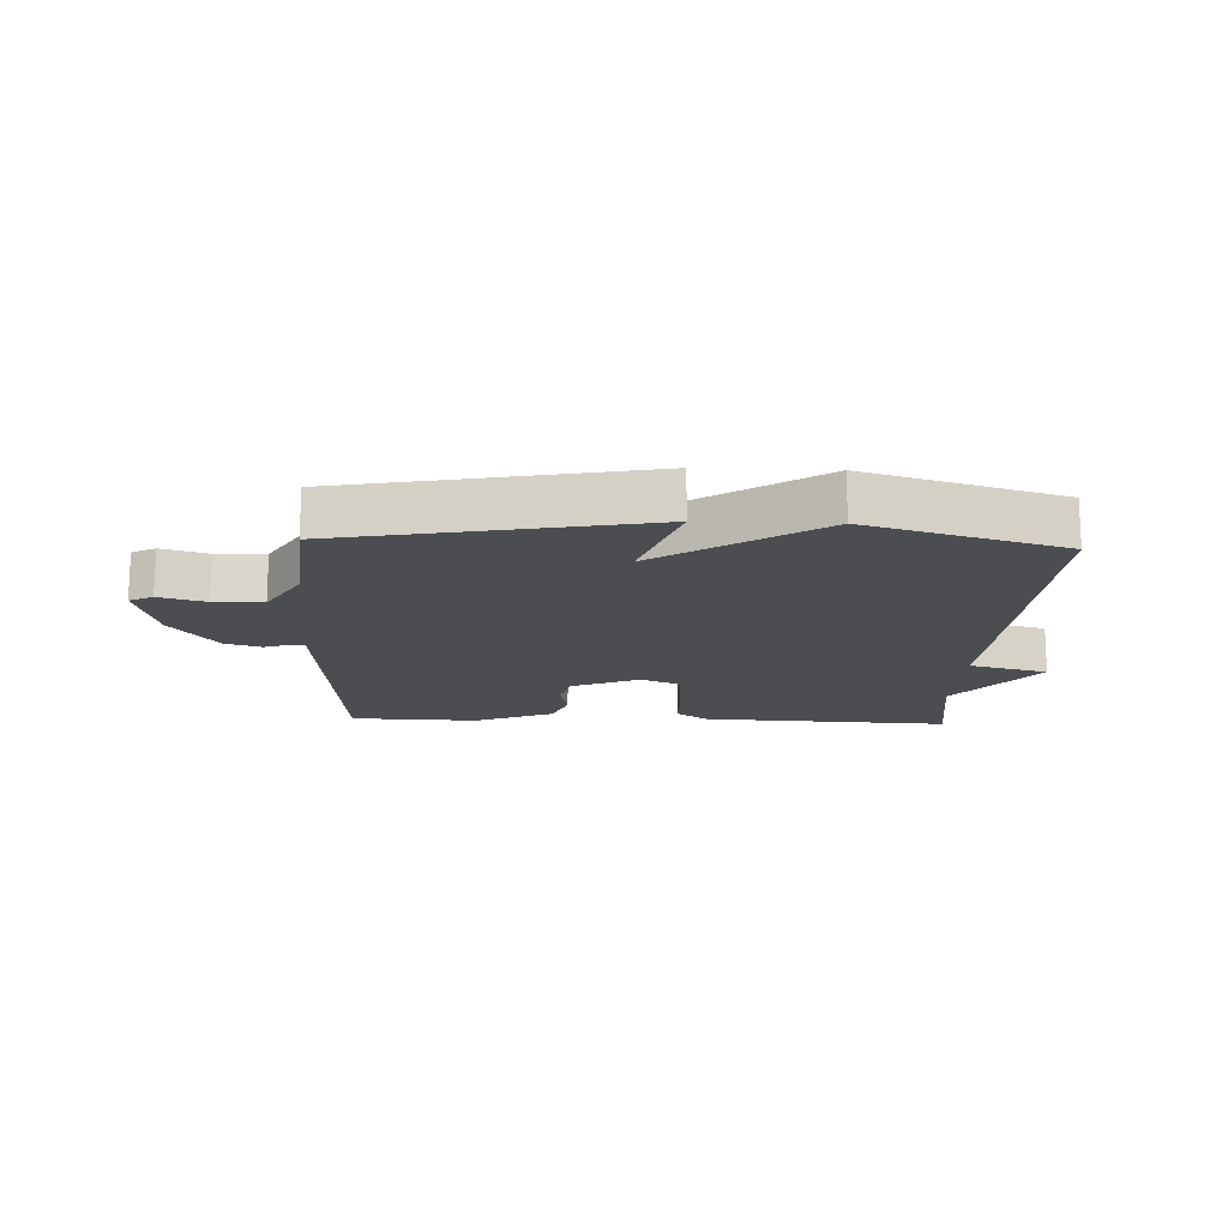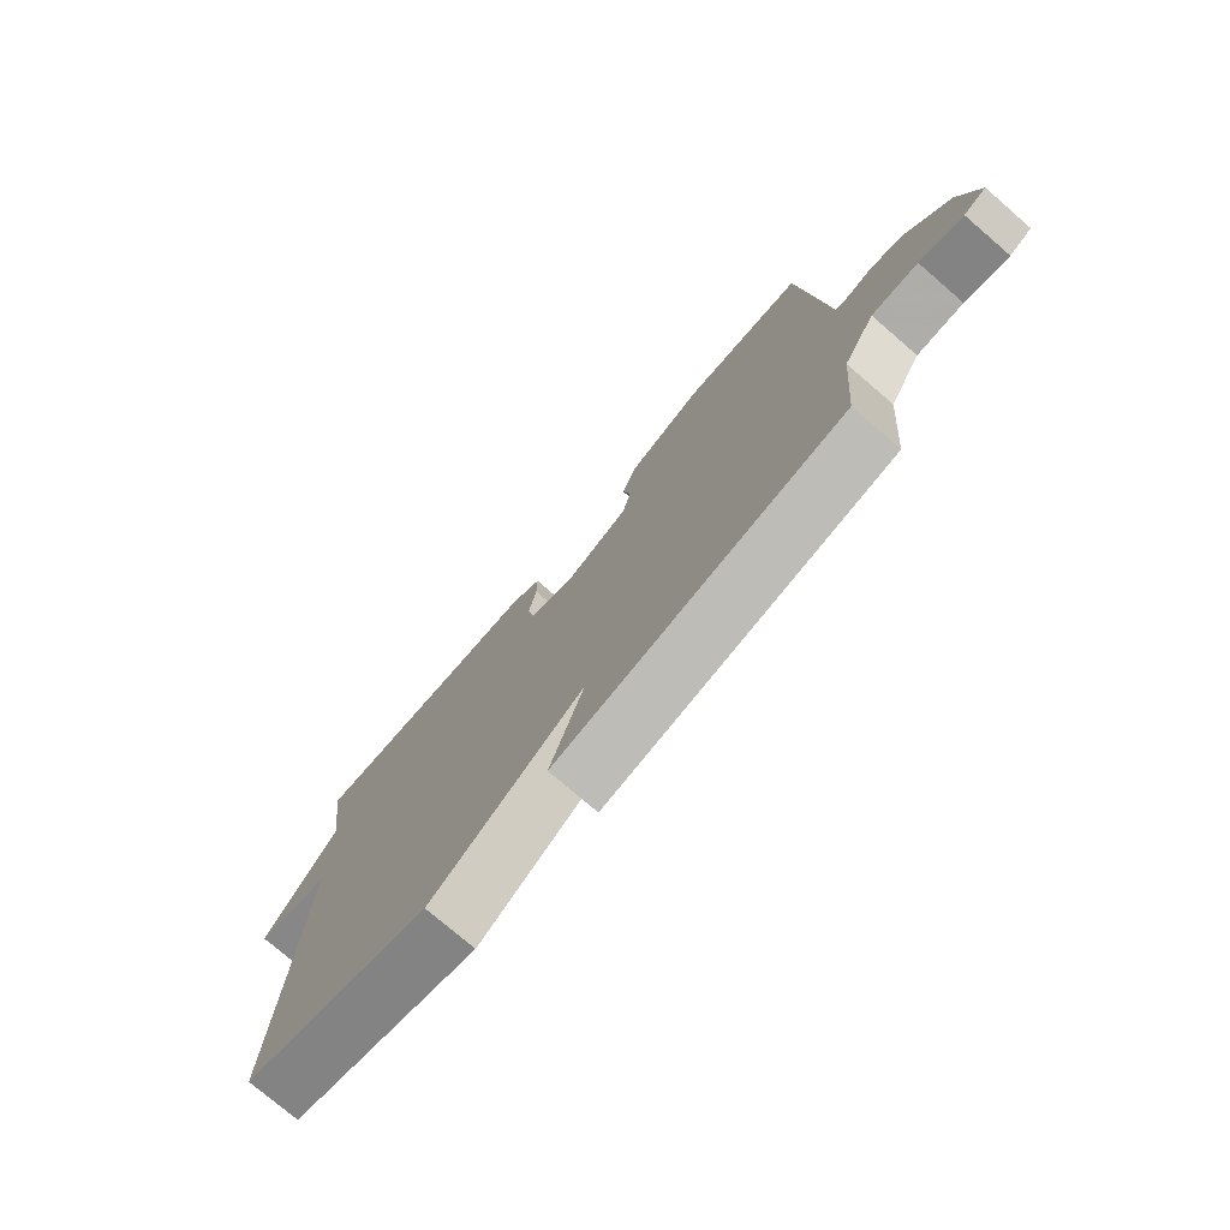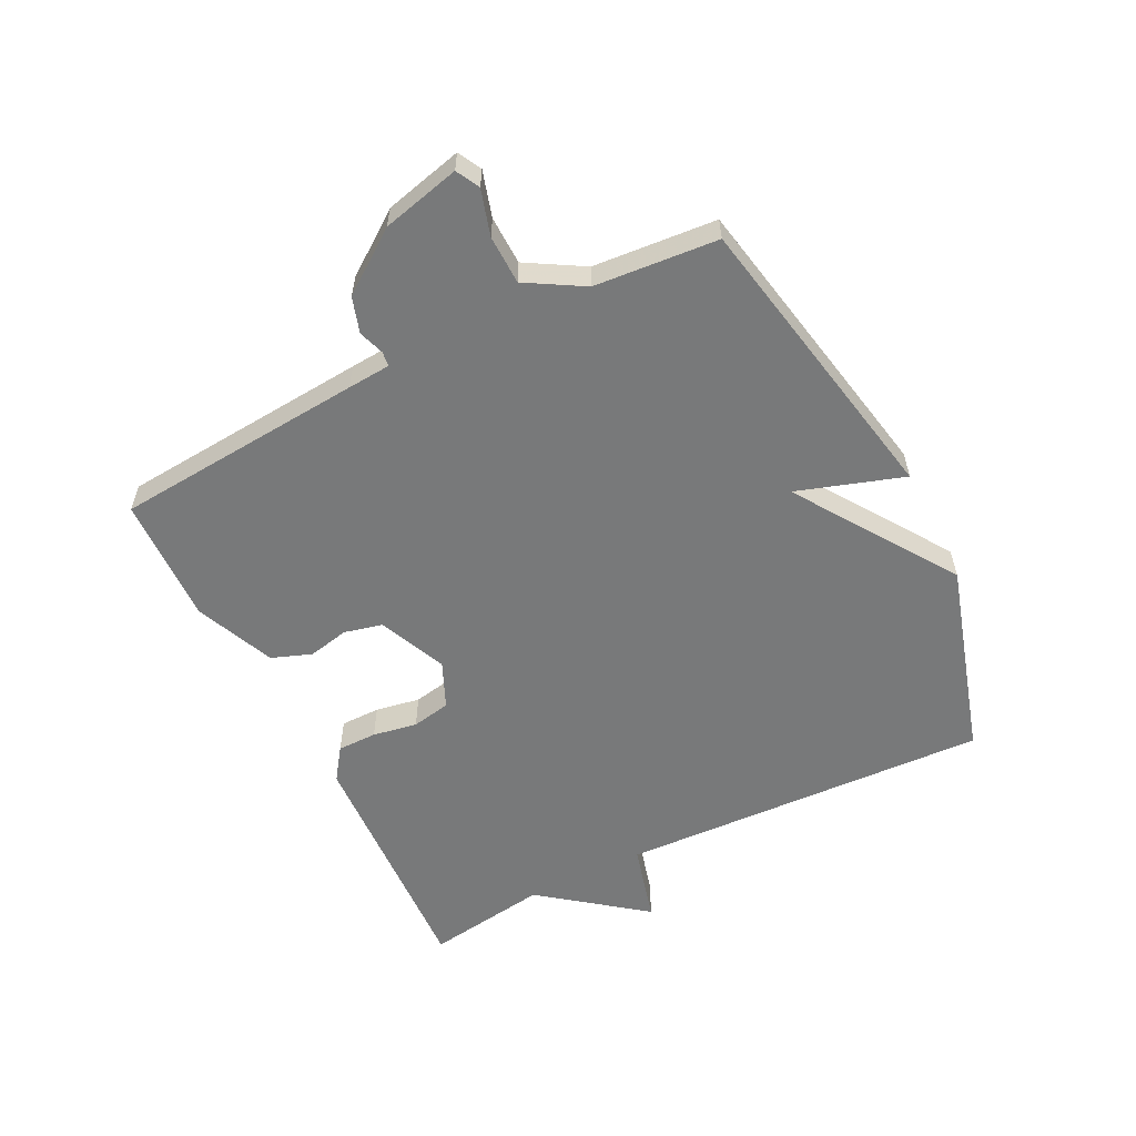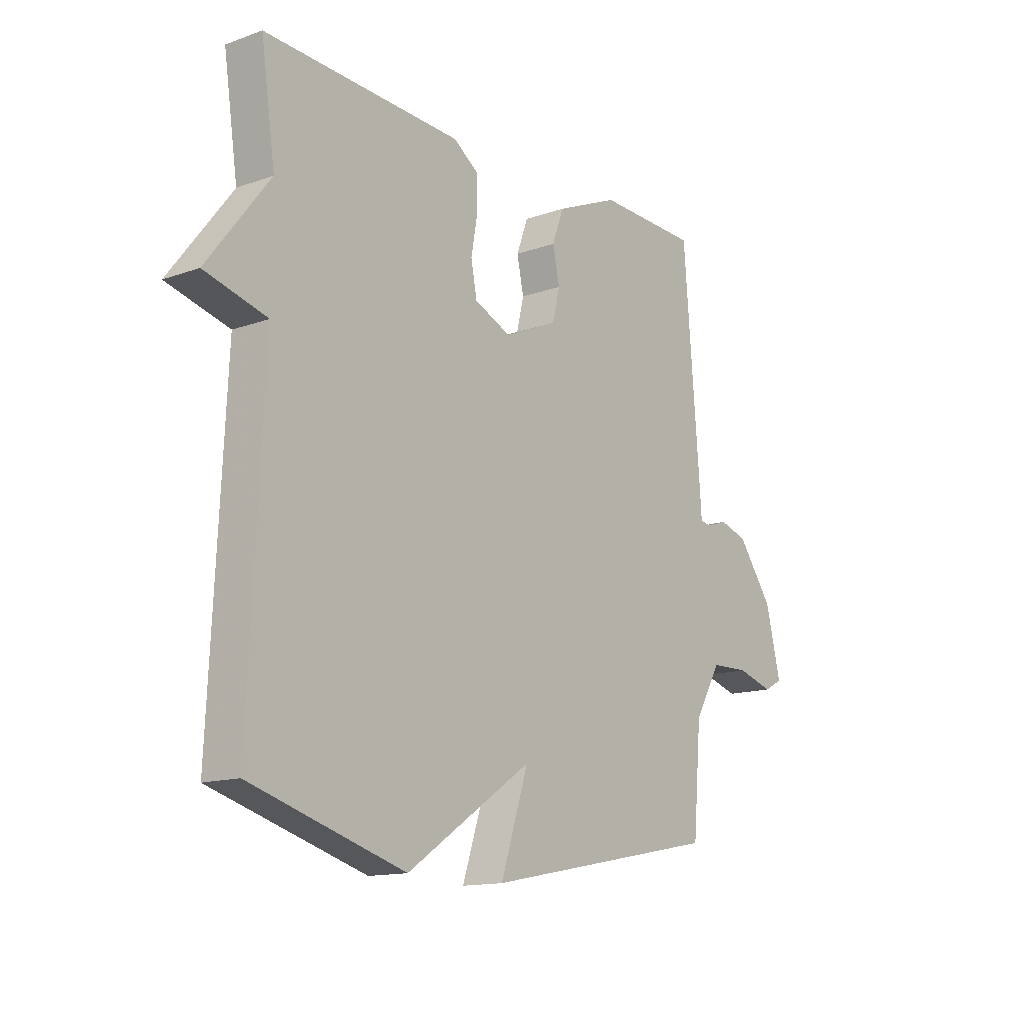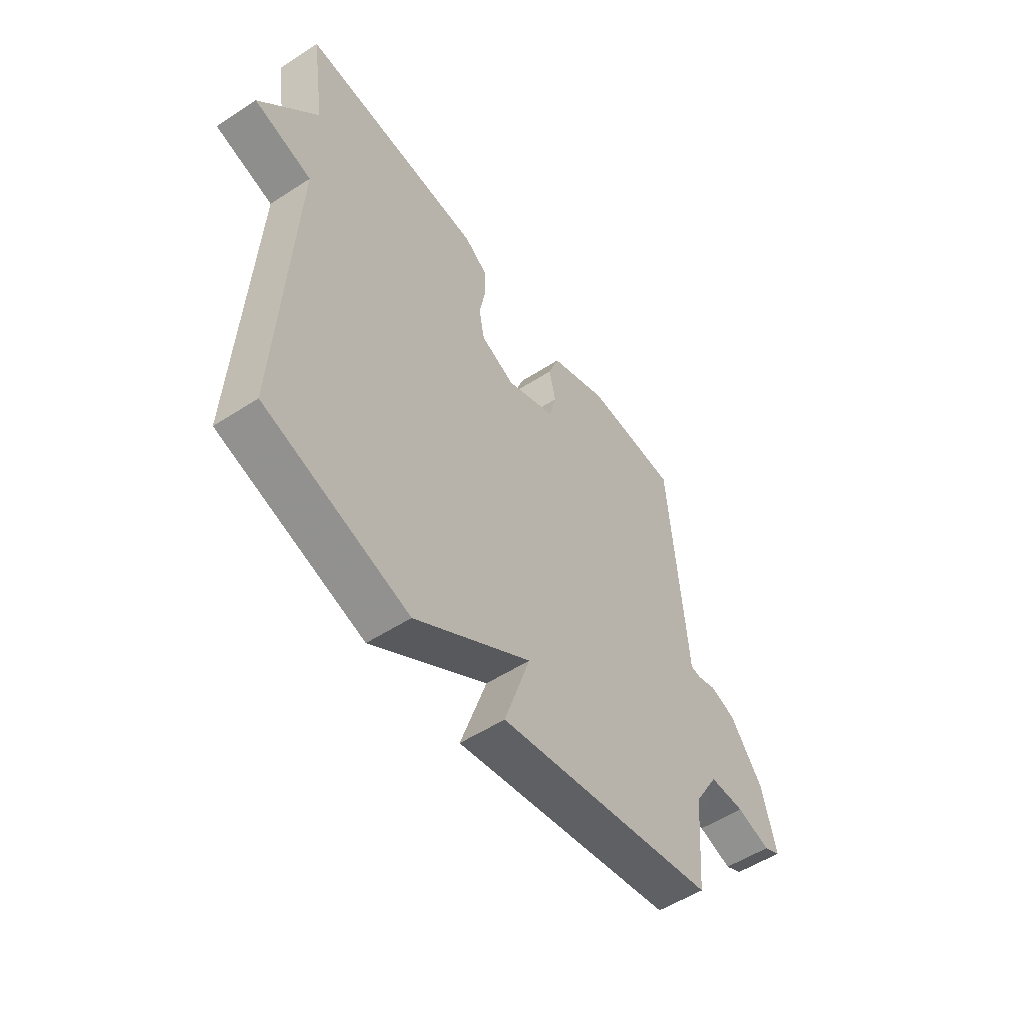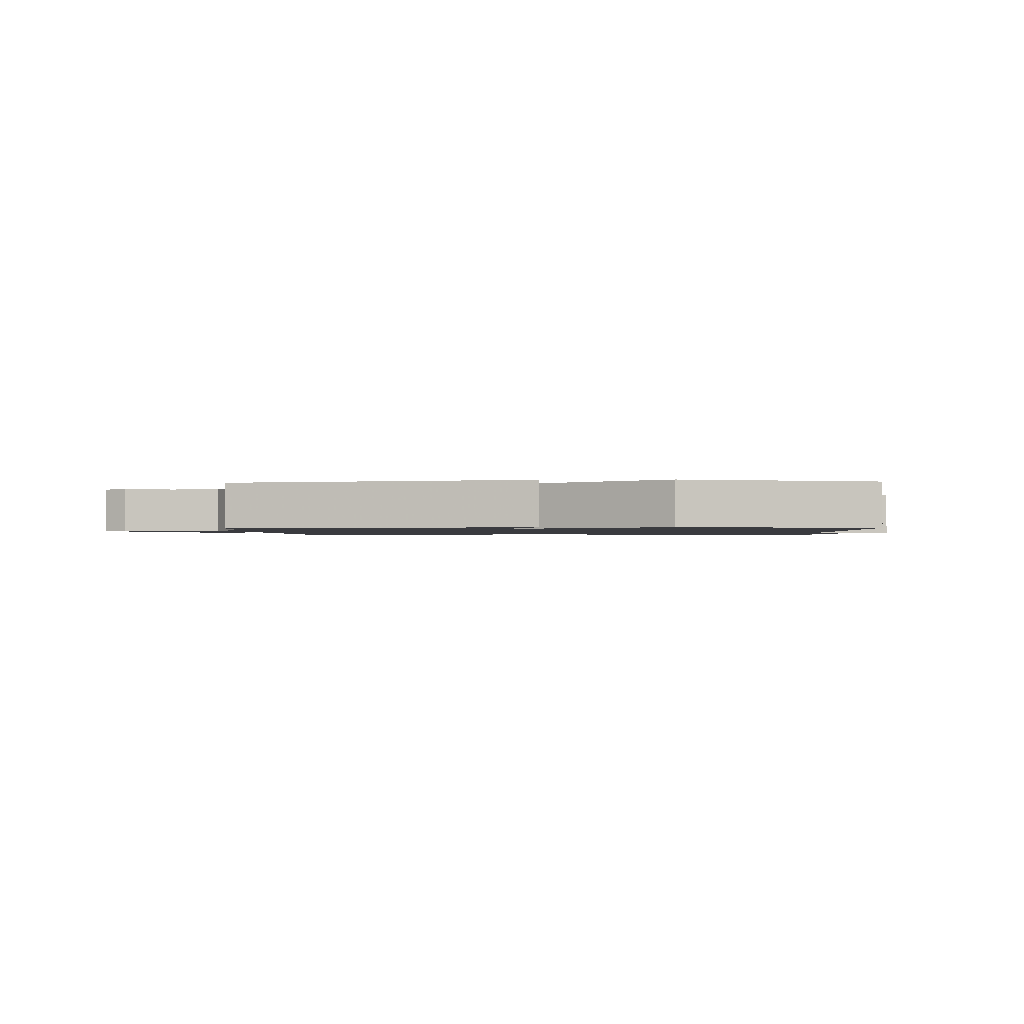
<metadata>
{"format":"obj","ext":"obj","renderer":"f3d","projection":"perspective","resolution":1024,"background":"white","views":[{"elev":-15.7,"azim":177.6,"up":"+Y"},{"elev":-75.8,"azim":49.3,"up":"+Z"},{"elev":-57.7,"azim":116.7,"up":"+Y"},{"elev":-14.0,"azim":-51.7,"up":"+Z"},{"elev":-54.0,"azim":-55.4,"up":"+Z"},{"elev":-1.3,"azim":-177.2,"up":"+Y"}]}
</metadata>
<code>
v 0.5 0.07 0.5
v 0.532 0.07 0.095
v 0.537 0.07 0.025
v 0.561 0.07 0.022
v 0.602 0.07 0.036
v 0.659 0.07 0.018
v 0.731 0.07 -0.081
v 0.762 0.07 -0.208
v 0.724 0.07 -0.228
v 0.65 0.07 -0.206
v 0.571 0.07 -0.208
v 0.517 0.07 -0.3
v 0.5 0.07 -0.5
v 0.015 0.07 -0.594
v 0.072 0.07 -0.421
v -0.185 0.07 -0.594
v -0.5 0.07 -0.5
v -0.471 0.07 0.102
v -0.598 0.07 0.136
v -0.471 0.07 0.302
v -0.5 0.07 0.5
v -0.097 0.07 0.48
v -0.045 0.07 0.443
v -0.045 0.07 0.379
v -0.058 0.07 0.307
v -0.046 0.07 0.244
v 0.029 0.07 0.211
v 0.139 0.07 0.259
v 0.154 0.07 0.321
v 0.14 0.07 0.387
v 0.164 0.07 0.452
v 0.293 0.07 0.507
v 0.5 0 0.5
v 0.532 0 0.095
v 0.537 0 0.025
v 0.561 0 0.022
v 0.602 0 0.036
v 0.659 0 0.018
v 0.731 0 -0.081
v 0.762 0 -0.208
v 0.724 0 -0.228
v 0.65 0 -0.206
v 0.571 0 -0.208
v 0.517 0 -0.3
v 0.5 0 -0.5
v 0.015 0 -0.594
v 0.072 0 -0.421
v -0.185 0 -0.594
v -0.5 0 -0.5
v -0.471 0 0.102
v -0.598 0 0.136
v -0.471 0 0.302
v -0.5 0 0.5
v -0.097 0 0.48
v -0.045 0 0.443
v -0.045 0 0.379
v -0.058 0 0.307
v -0.046 0 0.244
v 0.029 0 0.211
v 0.139 0 0.259
v 0.154 0 0.321
v 0.14 0 0.387
v 0.164 0 0.452
v 0.293 0 0.507
f 1 2 3
f 32 1 3
f 31 32 3
f 30 31 3
f 29 30 3
f 28 29 3
f 27 28 3
f 23 24 25
f 22 23 25
f 21 22 25
f 20 21 25
f 20 25 26
f 19 20 26
f 18 19 26
f 18 26 27
f 17 18 27
f 16 17 27
f 15 16 27
f 12 13 14 15
f 15 27 3
f 12 15 3
f 11 12 3
f 8 9 10
f 7 8 10
f 6 7 10
f 5 6 10
f 4 5 10
f 3 4 10 11
f 35 34 33
f 35 33 64
f 35 64 63
f 35 63 62
f 35 62 61
f 35 61 60
f 35 60 59
f 57 56 55
f 57 55 54
f 57 54 53
f 57 53 52
f 58 57 52
f 58 52 51
f 58 51 50
f 59 58 50
f 59 50 49
f 59 49 48
f 59 48 47
f 47 46 45 44
f 35 59 47
f 35 47 44
f 35 44 43
f 42 41 40
f 42 40 39
f 42 39 38
f 42 38 37
f 42 37 36
f 43 42 36 35
f 1 33 34 2
f 2 34 35 3
f 3 35 36 4
f 4 36 37 5
f 5 37 38 6
f 6 38 39 7
f 7 39 40 8
f 8 40 41 9
f 9 41 42 10
f 10 42 43 11
f 11 43 44 12
f 12 44 45 13
f 13 45 46 14
f 14 46 47 15
f 15 47 48 16
f 16 48 49 17
f 17 49 50 18
f 18 50 51 19
f 19 51 52 20
f 20 52 53 21
f 21 53 54 22
f 22 54 55 23
f 23 55 56 24
f 24 56 57 25
f 25 57 58 26
f 26 58 59 27
f 27 59 60 28
f 28 60 61 29
f 29 61 62 30
f 30 62 63 31
f 31 63 64 32
f 32 64 33 1

</code>
